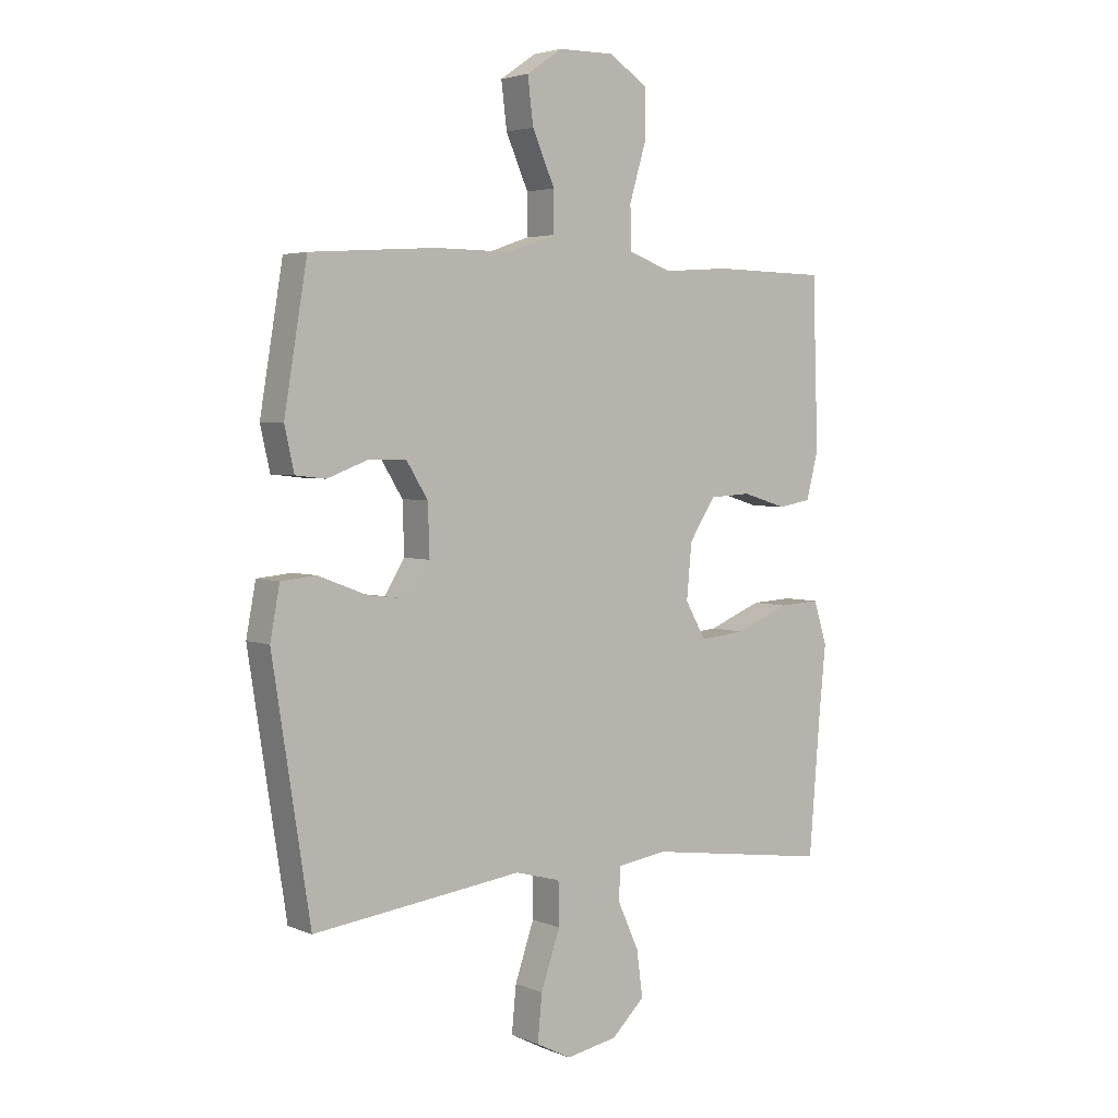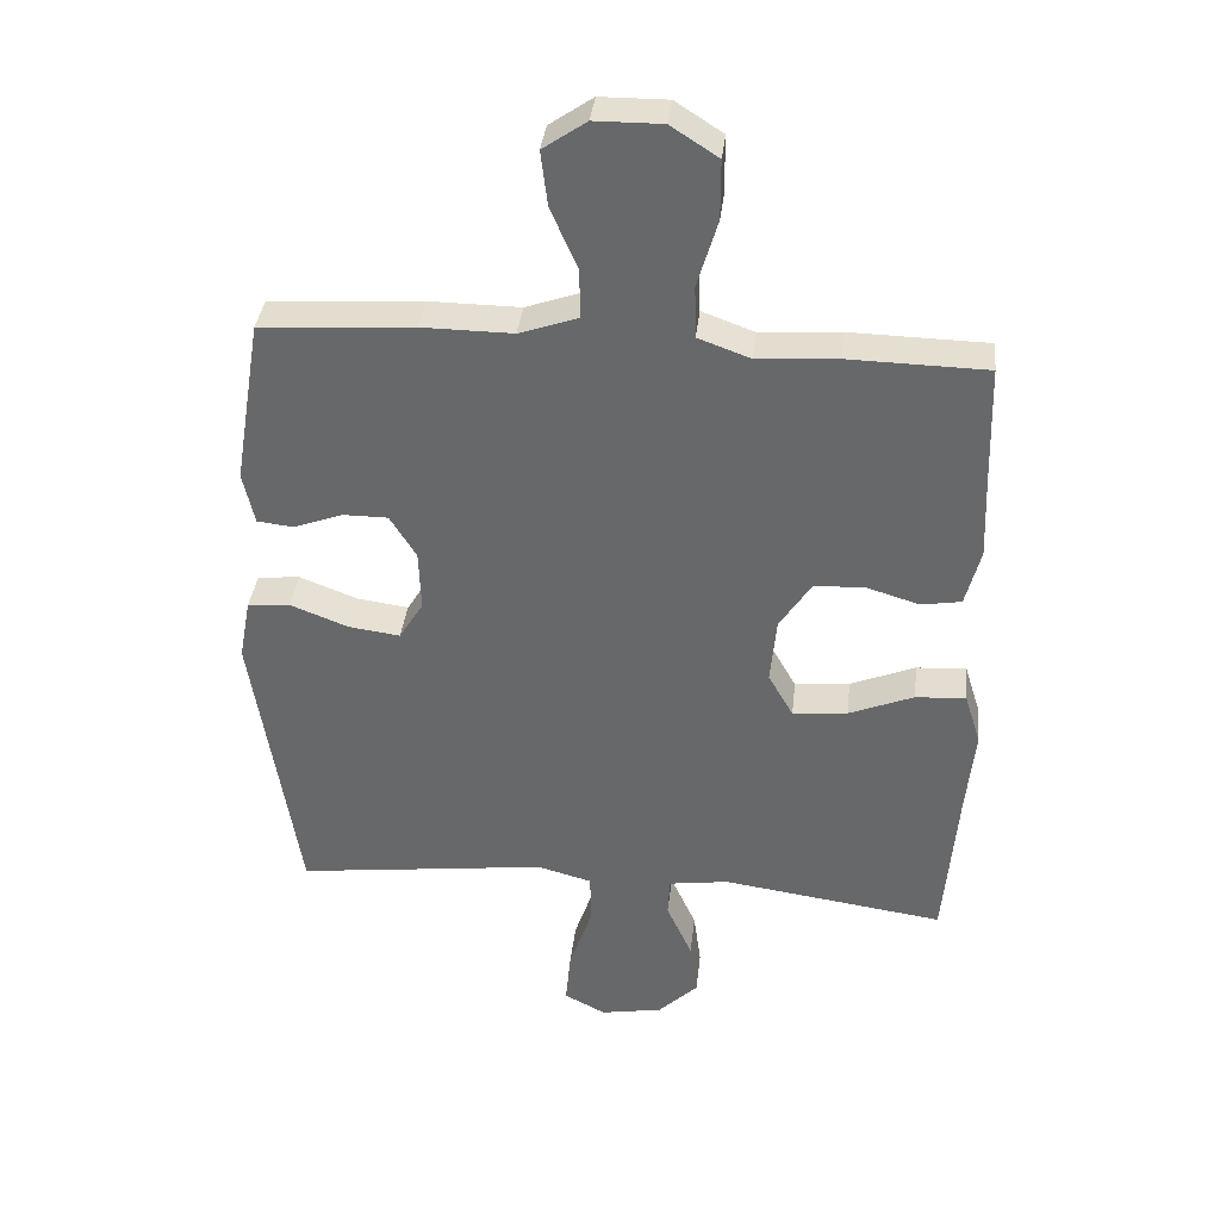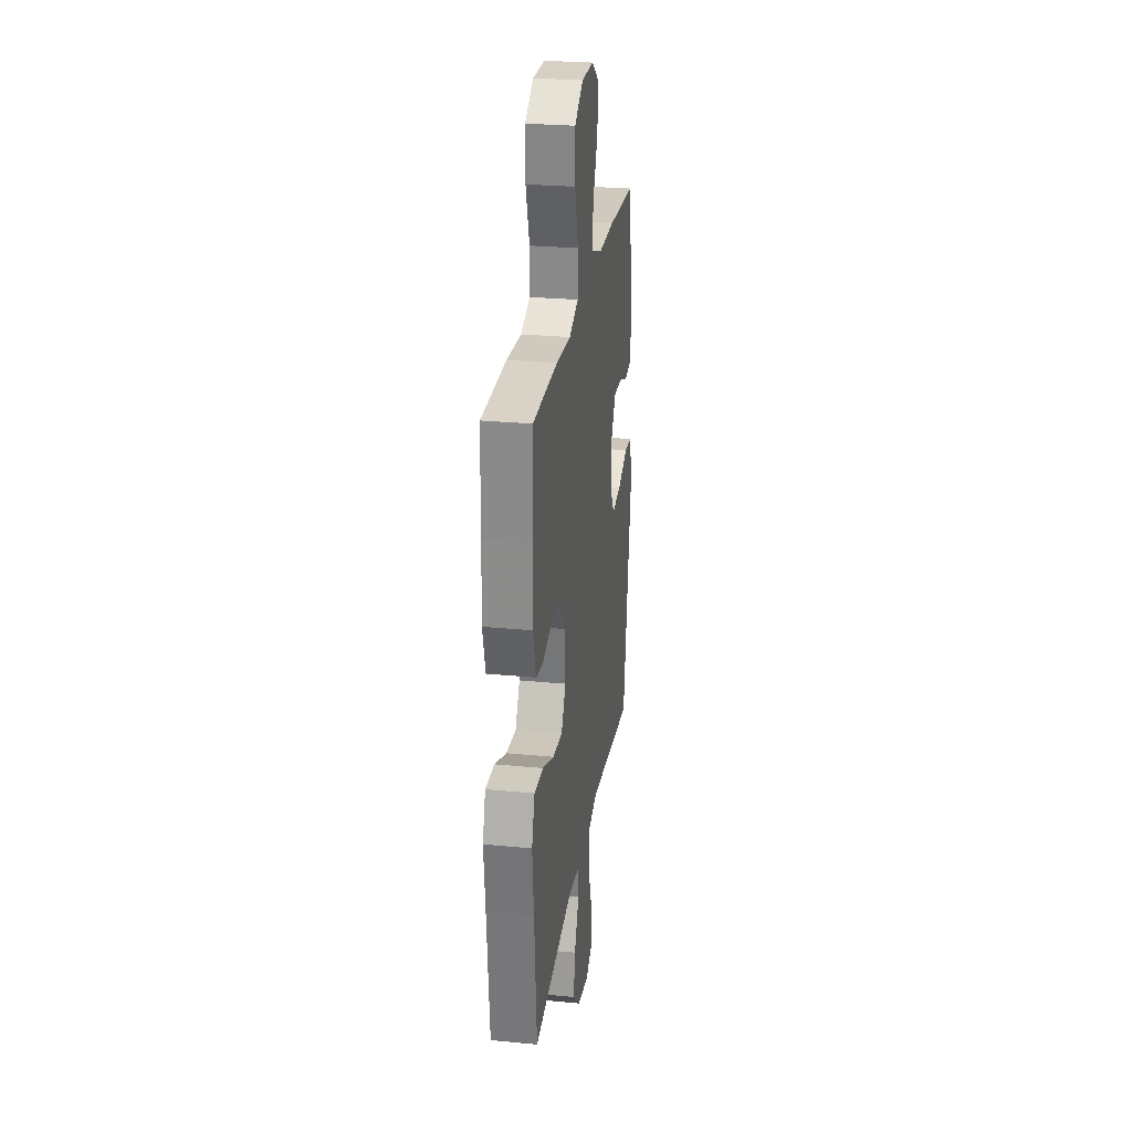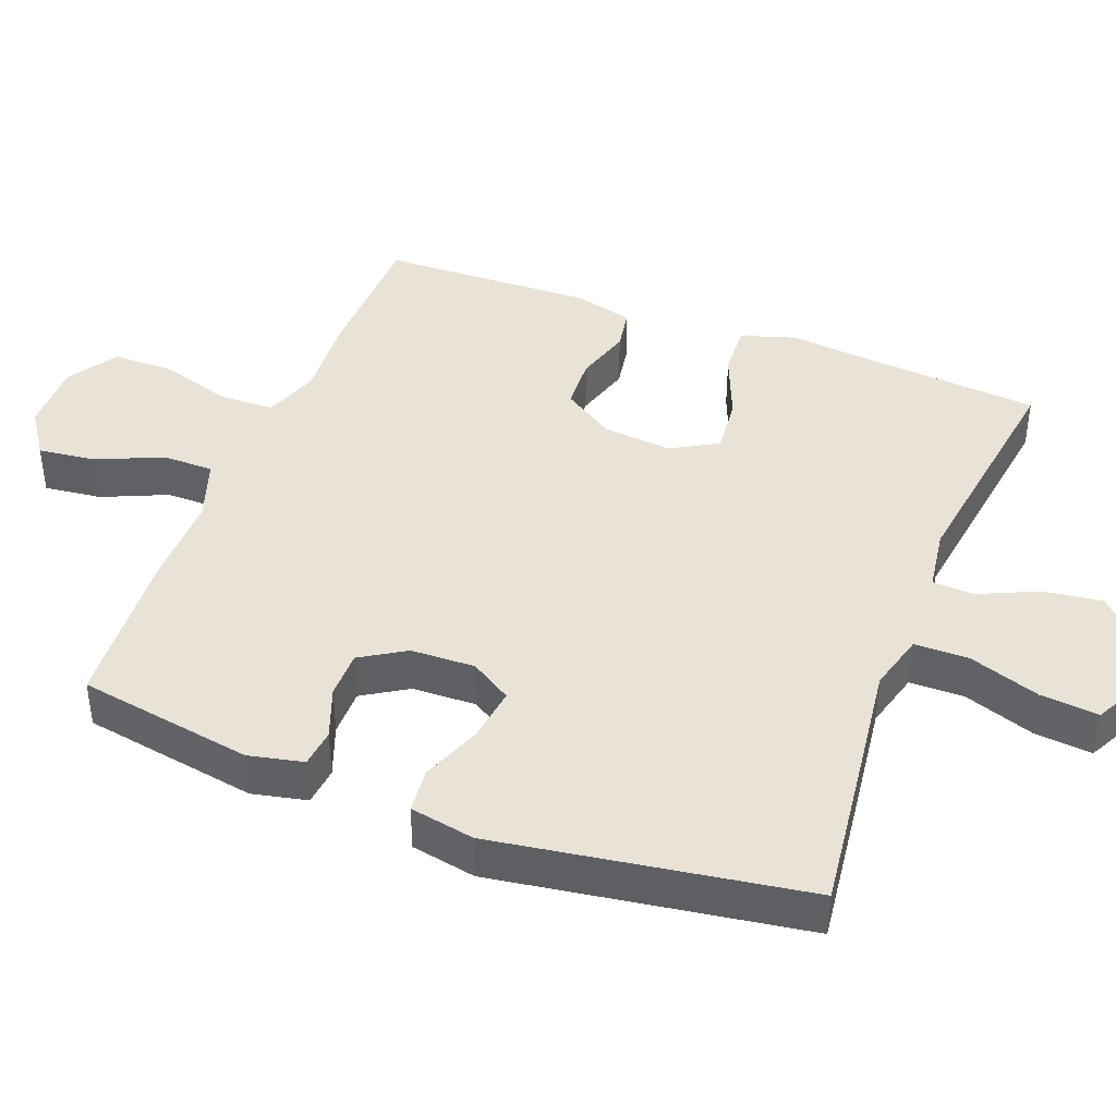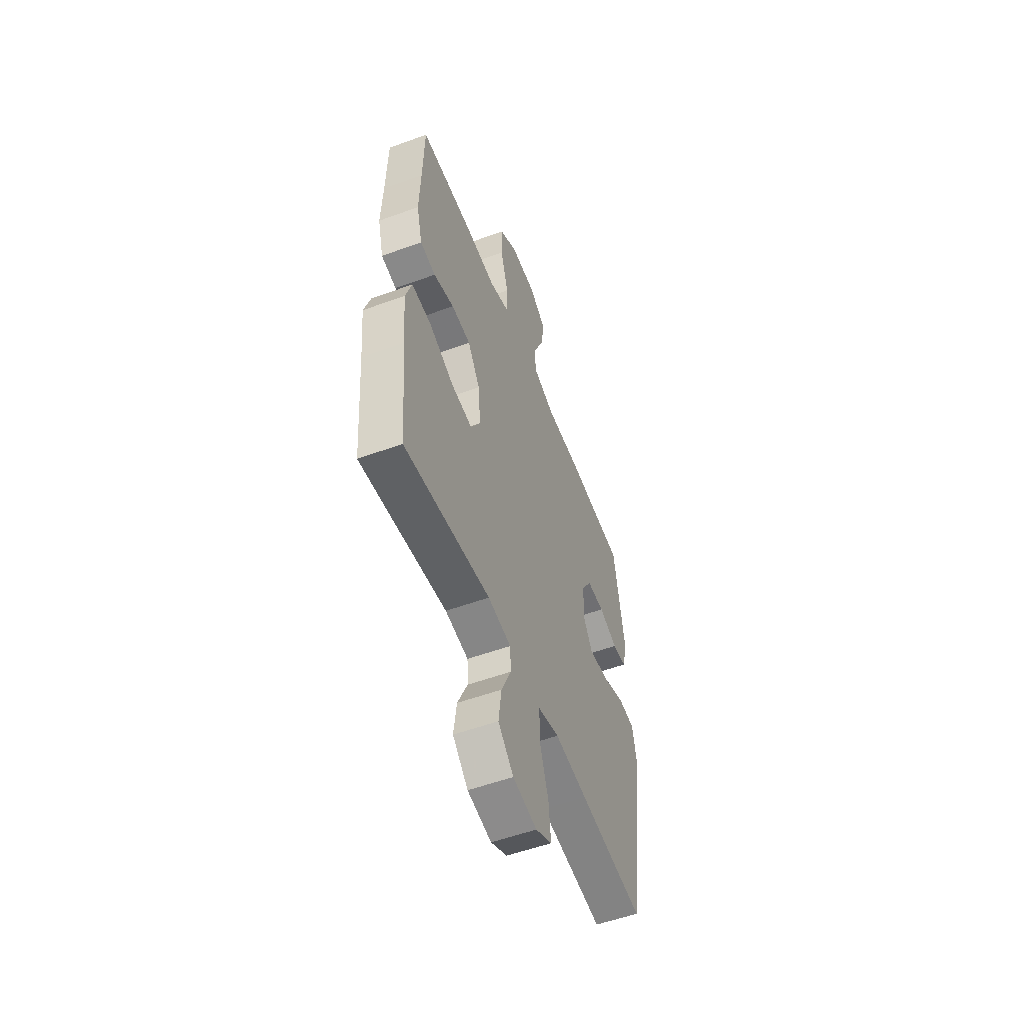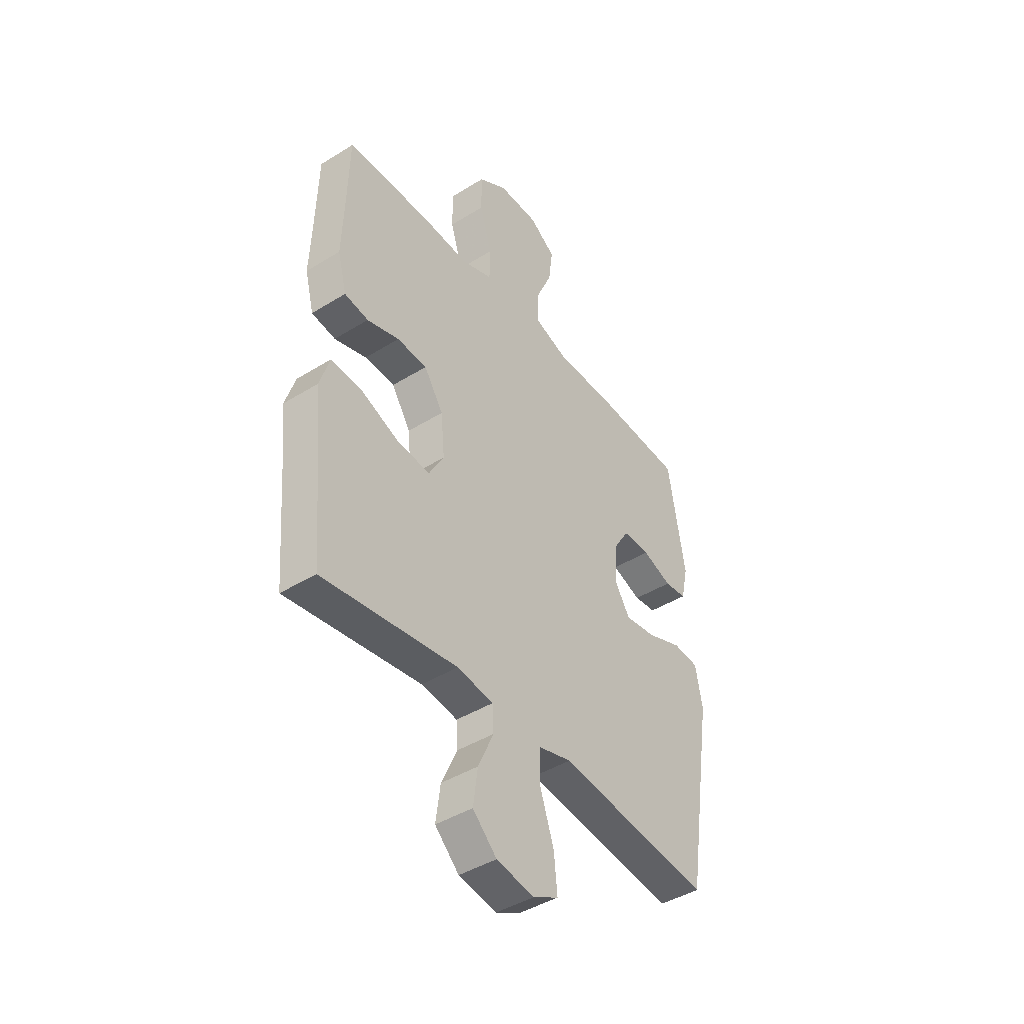
<metadata>
{"format":"obj","ext":"obj","renderer":"f3d","projection":"perspective","resolution":1024,"background":"white","views":[{"elev":3.7,"azim":143.0,"up":"+Z"},{"elev":36.9,"azim":-173.6,"up":"+Z"},{"elev":26.7,"azim":-81.4,"up":"+Z"},{"elev":41.9,"azim":111.0,"up":"+Y"},{"elev":-54.7,"azim":-68.9,"up":"+Z"},{"elev":-43.3,"azim":-53.7,"up":"+Z"}]}
</metadata>
<code>
v -0.5 0.07 0.5
v -0.297 0.07 0.504
v -0.178 0.07 0.496
v -0.101 0.07 0.524
v -0.099 0.07 0.601
v -0.129 0.07 0.701
v -0.129 0.07 0.788
v -0.059 0.07 0.833
v 0.04 0.07 0.832
v 0.104 0.07 0.788
v 0.094 0.07 0.707
v 0.054 0.07 0.616
v 0.054 0.07 0.544
v 0.14 0.07 0.514
v 0.275 0.07 0.515
v 0.5 0.07 0.5
v 0.541 0.07 0.254
v 0.524 0.07 0.177
v 0.47 0.07 0.171
v 0.398 0.07 0.198
v 0.331 0.07 0.198
v 0.292 0.07 0.135
v 0.289 0.07 0.045
v 0.325 0.07 -0.013
v 0.401 0.07 -0.003
v 0.487 0.07 0.03
v 0.55 0.07 0.024
v 0.567 0.07 -0.067
v 0.5 0.07 -0.5
v 0.251 0.07 -0.469
v 0.126 0.07 -0.453
v 0.045 0.07 -0.475
v 0.044 0.07 -0.551
v 0.078 0.07 -0.651
v 0.086 0.07 -0.733
v 0.024 0.07 -0.765
v -0.068 0.07 -0.748
v -0.127 0.07 -0.691
v -0.116 0.07 -0.609
v -0.078 0.07 -0.525
v -0.081 0.07 -0.467
v -0.17 0.07 -0.454
v -0.5 0.07 -0.5
v -0.52 0.07 -0.254
v -0.532 0.07 -0.133
v -0.508 0.07 -0.057
v -0.434 0.07 -0.061
v -0.338 0.07 -0.1
v -0.257 0.07 -0.108
v -0.22 0.07 -0.043
v -0.229 0.07 0.055
v -0.276 0.07 0.127
v -0.35 0.07 0.131
v -0.429 0.07 0.107
v -0.488 0.07 0.117
v -0.51 0.07 0.202
v -0.505 0.07 0.33
v -0.5 0 0.5
v -0.297 0 0.504
v -0.178 0 0.496
v -0.101 0 0.524
v -0.099 0 0.601
v -0.129 0 0.701
v -0.129 0 0.788
v -0.059 0 0.833
v 0.04 0 0.832
v 0.104 0 0.788
v 0.094 0 0.707
v 0.054 0 0.616
v 0.054 0 0.544
v 0.14 0 0.514
v 0.275 0 0.515
v 0.5 0 0.5
v 0.541 0 0.254
v 0.524 0 0.177
v 0.47 0 0.171
v 0.398 0 0.198
v 0.331 0 0.198
v 0.292 0 0.135
v 0.289 0 0.045
v 0.325 0 -0.013
v 0.401 0 -0.003
v 0.487 0 0.03
v 0.55 0 0.024
v 0.567 0 -0.067
v 0.5 0 -0.5
v 0.251 0 -0.469
v 0.126 0 -0.453
v 0.045 0 -0.475
v 0.044 0 -0.551
v 0.078 0 -0.651
v 0.086 0 -0.733
v 0.024 0 -0.765
v -0.068 0 -0.748
v -0.127 0 -0.691
v -0.116 0 -0.609
v -0.078 0 -0.525
v -0.081 0 -0.467
v -0.17 0 -0.454
v -0.5 0 -0.5
v -0.52 0 -0.254
v -0.532 0 -0.133
v -0.508 0 -0.057
v -0.434 0 -0.061
v -0.338 0 -0.1
v -0.257 0 -0.108
v -0.22 0 -0.043
v -0.229 0 0.055
v -0.276 0 0.127
v -0.35 0 0.131
v -0.429 0 0.107
v -0.488 0 0.117
v -0.51 0 0.202
v -0.505 0 0.33
f 54 55 56 57
f 53 54 57 1
f 52 53 1 2
f 51 52 2 3
f 50 51 3 4
f 45 46 47 48
f 44 45 48 49
f 42 43 44 49
f 41 42 49 50
f 37 38 39 40
f 35 36 37 40
f 33 34 35 40
f 32 33 40 41
f 31 32 41 50
f 25 26 27 28
f 24 25 28 29
f 23 24 29 30
f 17 18 19 20
f 17 20 21
f 14 15 16 17
f 13 14 17 21
f 9 10 11 12
f 9 12 13
f 8 9 13
f 5 6 7 8
f 4 5 8 13
f 22 23 30 31
f 22 31 50 4
f 4 13 21 22
f 114 113 112 111
f 58 114 111 110
f 59 58 110 109
f 60 59 109 108
f 61 60 108 107
f 105 104 103 102
f 106 105 102 101
f 106 101 100 99
f 107 106 99 98
f 97 96 95 94
f 97 94 93 92
f 97 92 91 90
f 98 97 90 89
f 107 98 89 88
f 85 84 83 82
f 86 85 82 81
f 87 86 81 80
f 77 76 75 74
f 78 77 74
f 74 73 72 71
f 78 74 71 70
f 69 68 67 66
f 70 69 66
f 70 66 65
f 65 64 63 62
f 70 65 62 61
f 88 87 80 79
f 61 107 88 79
f 79 78 70 61
f 1 58 59 2
f 2 59 60 3
f 3 60 61 4
f 4 61 62 5
f 5 62 63 6
f 6 63 64 7
f 7 64 65 8
f 8 65 66 9
f 9 66 67 10
f 10 67 68 11
f 11 68 69 12
f 12 69 70 13
f 13 70 71 14
f 14 71 72 15
f 15 72 73 16
f 16 73 74 17
f 17 74 75 18
f 18 75 76 19
f 19 76 77 20
f 20 77 78 21
f 21 78 79 22
f 22 79 80 23
f 23 80 81 24
f 24 81 82 25
f 25 82 83 26
f 26 83 84 27
f 27 84 85 28
f 28 85 86 29
f 29 86 87 30
f 30 87 88 31
f 31 88 89 32
f 32 89 90 33
f 33 90 91 34
f 34 91 92 35
f 35 92 93 36
f 36 93 94 37
f 37 94 95 38
f 38 95 96 39
f 39 96 97 40
f 40 97 98 41
f 41 98 99 42
f 42 99 100 43
f 43 100 101 44
f 44 101 102 45
f 45 102 103 46
f 46 103 104 47
f 47 104 105 48
f 48 105 106 49
f 49 106 107 50
f 50 107 108 51
f 51 108 109 52
f 52 109 110 53
f 53 110 111 54
f 54 111 112 55
f 55 112 113 56
f 56 113 114 57
f 57 114 58 1

</code>
